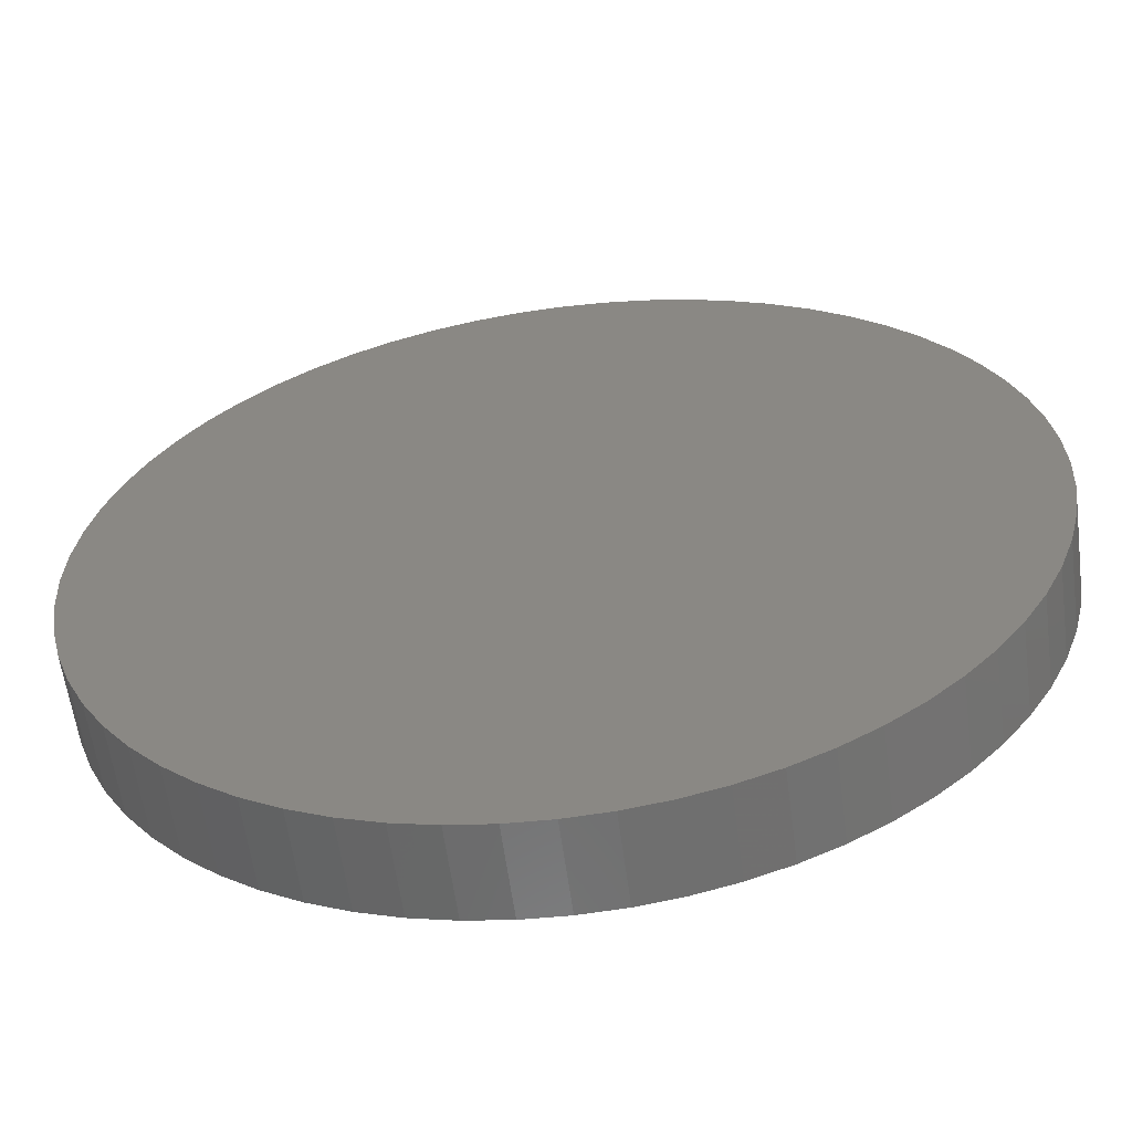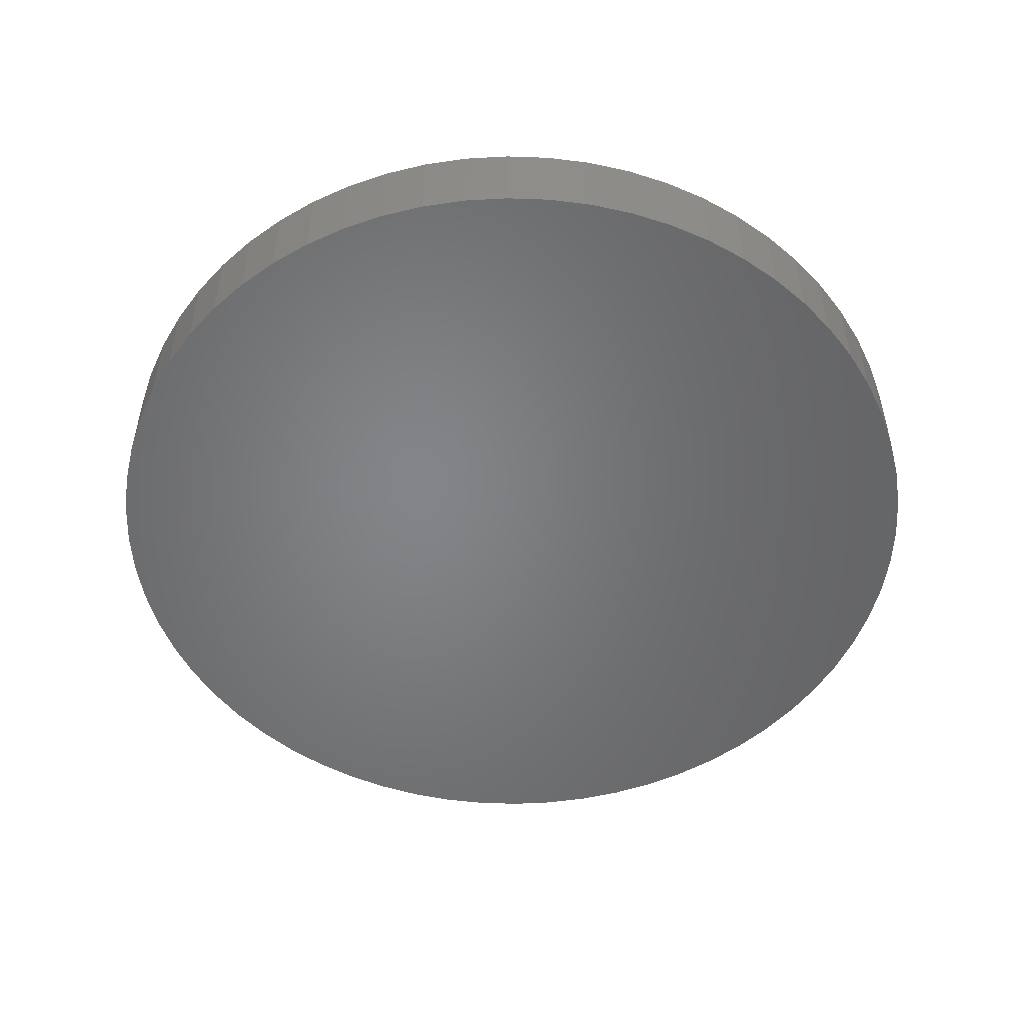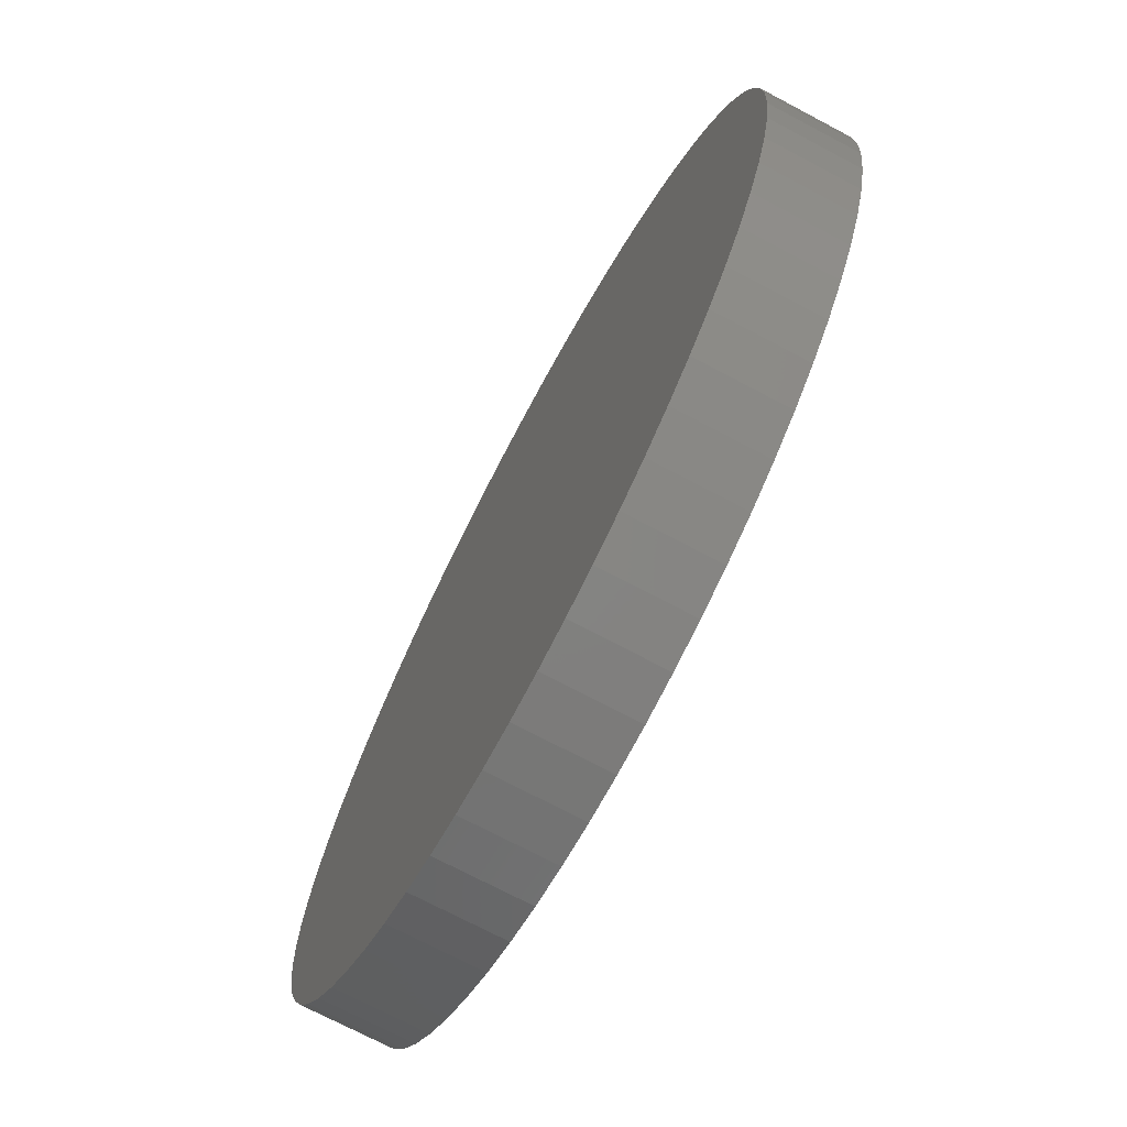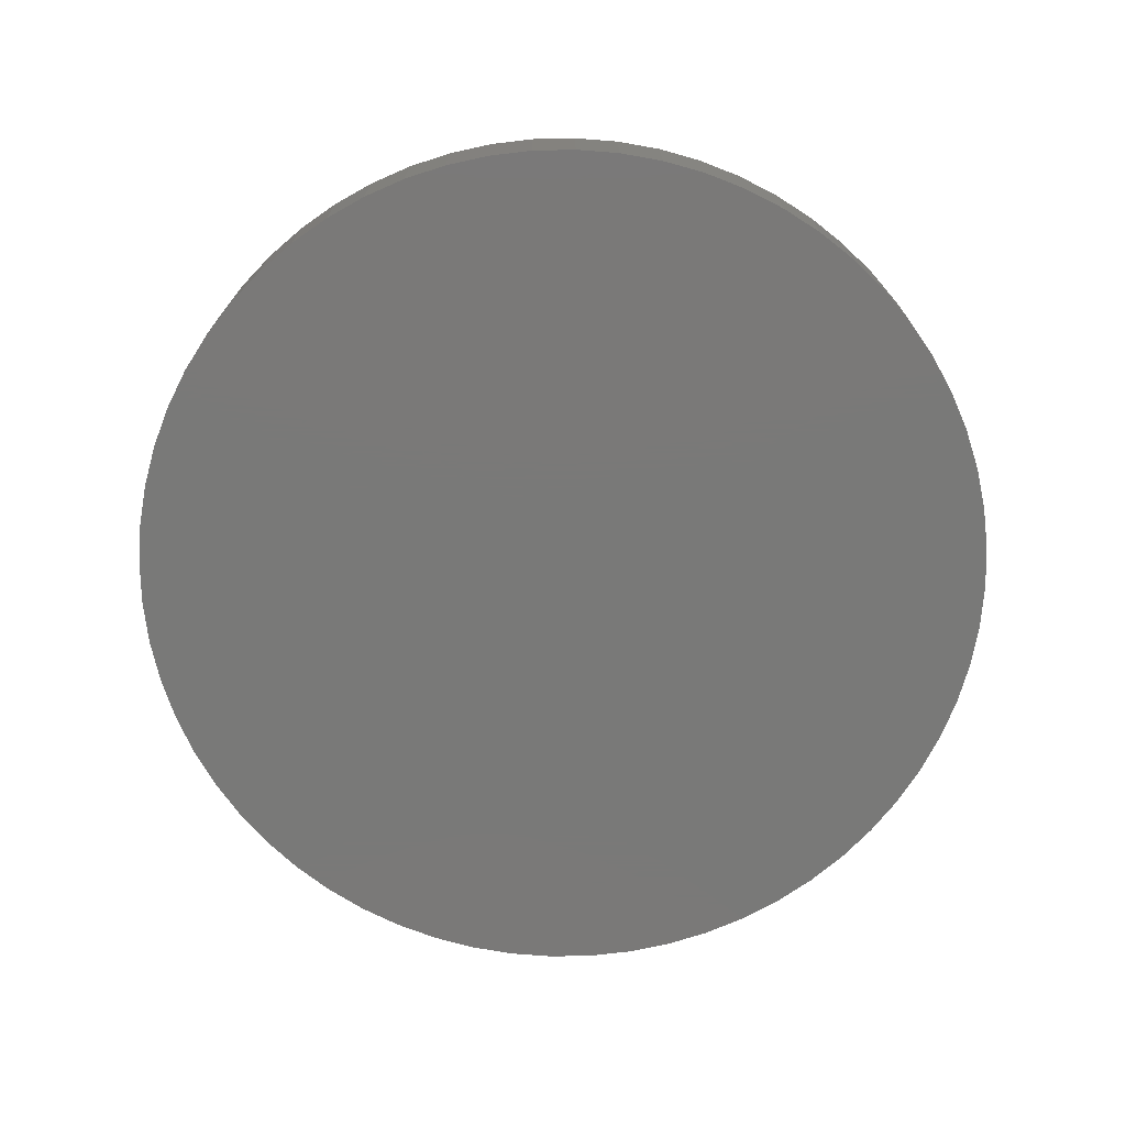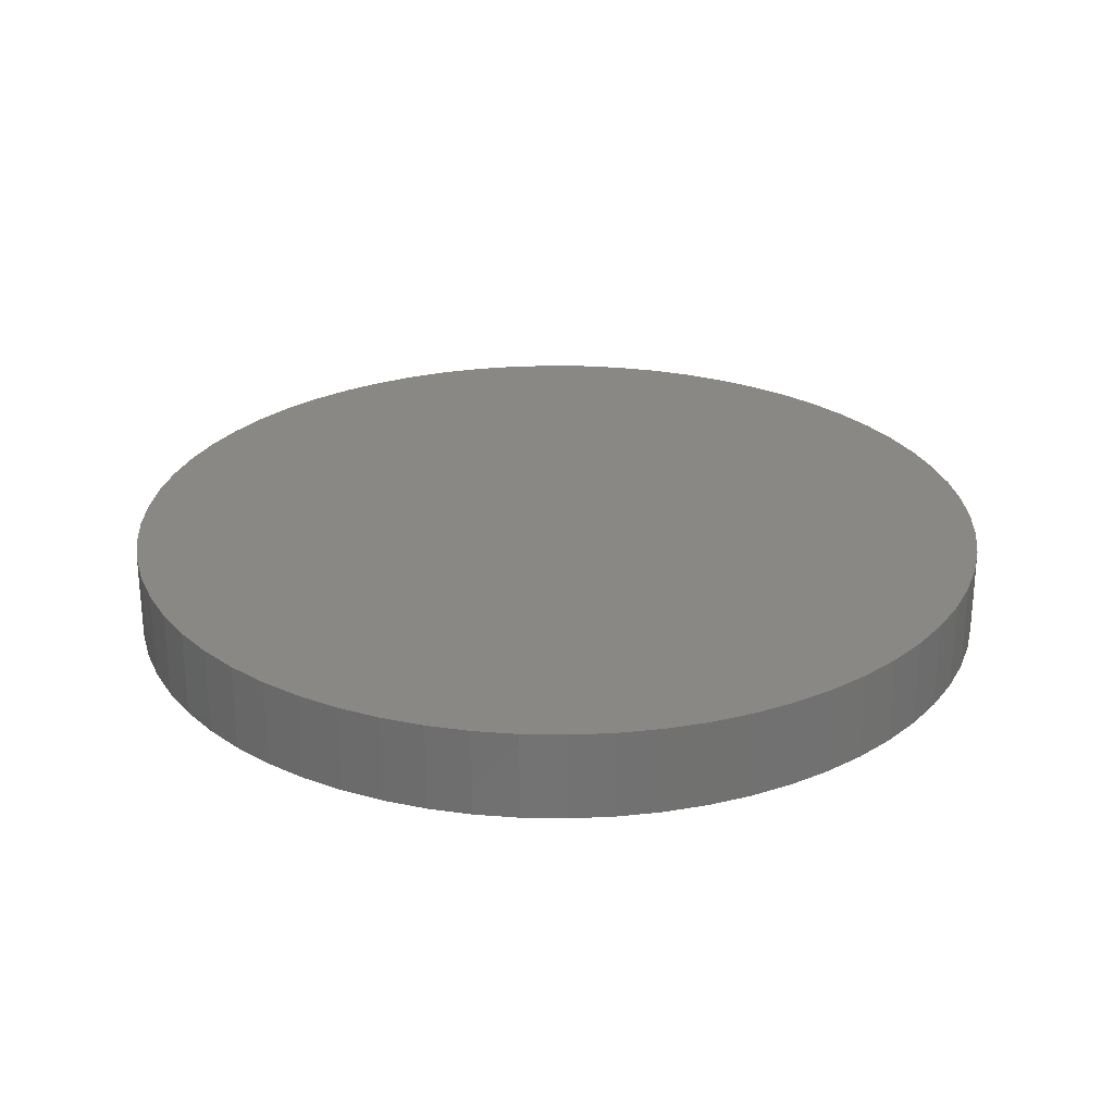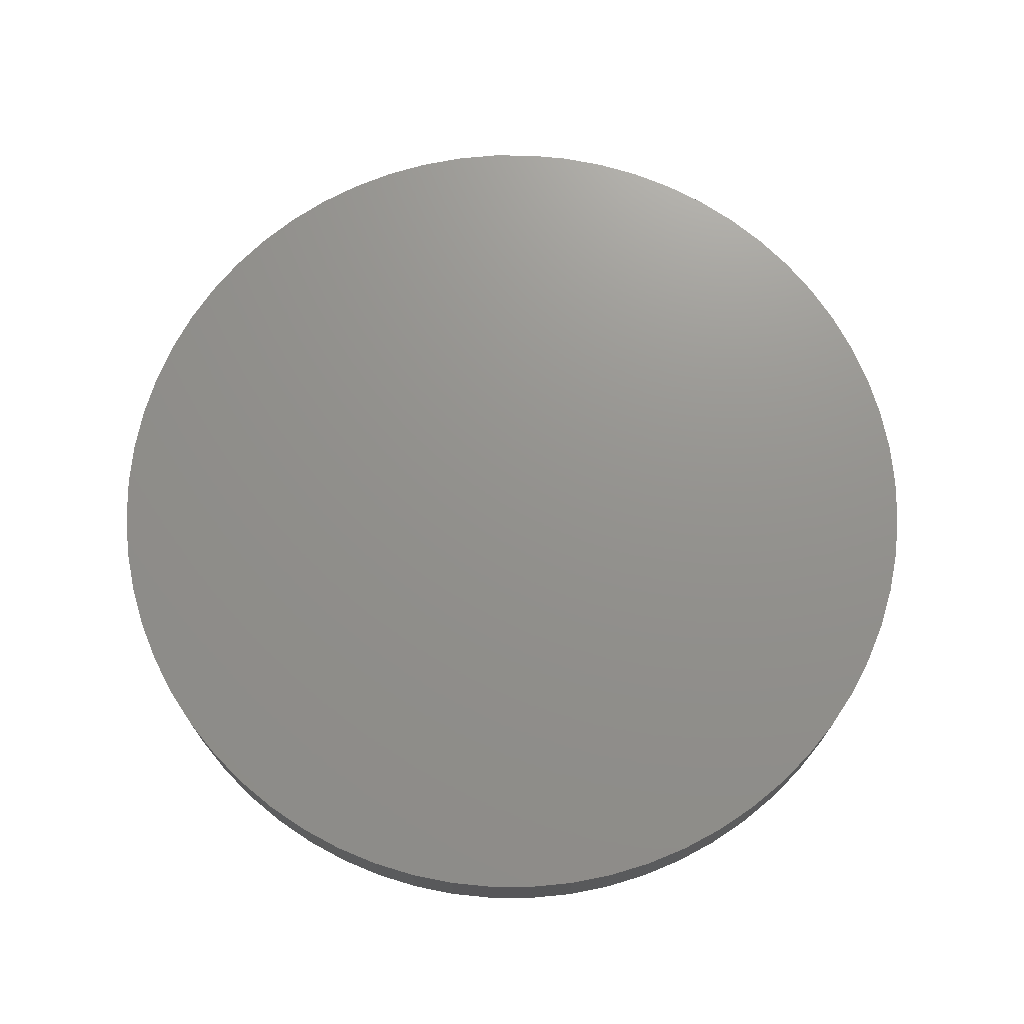
<metadata>
{"format":"stl","ext":"stl","renderer":"f3d","projection":"perspective","resolution":1024,"background":"white","views":[{"elev":-59.8,"azim":7.6,"up":"+Y"},{"elev":-51.8,"azim":-123.1,"up":"+Z"},{"elev":-72.3,"azim":-117.9,"up":"+Y"},{"elev":-72.2,"azim":49.0,"up":"+Z"},{"elev":26.6,"azim":100.0,"up":"+Z"},{"elev":71.8,"azim":-81.5,"up":"+Z"}]}
</metadata>
<code>
# stl→obj: 128 verts, 252 faces
v -18.57 34.1 0
v -22.78 31.57 0
v -22.78 31.57 10
v -18.57 34.1 10
v 9.901 39.76 0
v -41.19 -29.13 0
v 5 40 0
v 14.76 39.04 0
v 19.51 37.85 0
v 24.13 36.19 0
v 28.57 34.1 0
v 32.78 31.57 0
v 36.72 28.65 0
v 40.35 25.36 0
v 43.65 21.72 0
v 46.57 17.78 0
v 49.1 13.57 0
v 51.19 9.134 0
v 52.85 4.514 0
v 54.04 -0.245 0
v -26.72 28.65 0
v -26.72 28.65 10
v -30.36 25.36 0
v -30.36 25.36 10
v -41.19 -29.13 10
v 0.099 39.76 10
v -42.85 -24.51 10
v -44.04 -19.75 10
v -44.76 -14.9 10
v -44.76 -5.099 10
v -45 -10 10
v -4.755 39.04 10
v -39.1 13.57 0
v -36.57 17.78 0
v -41.19 9.134 0
v -42.85 4.514 0
v -33.65 21.72 0
v -14.13 36.19 0
v -9.514 37.85 0
v -4.755 39.04 0
v 0.099 39.76 0
v 54.76 -14.9 0
v 55 -10 0
v 54.76 -5.099 0
v 54.04 -19.75 0
v -36.57 -37.78 0
v 52.85 -24.51 0
v 51.19 -29.13 0
v 49.1 -33.57 0
v -4.755 -59.04 10
v -39.1 -33.57 10
v -36.57 -37.78 10
v -33.65 -41.72 10
v -30.36 -45.35 10
v -26.72 -48.65 10
v -22.78 -51.57 10
v -18.57 -54.1 10
v -14.13 -56.19 10
v -9.514 -57.85 10
v 52.85 4.514 10
v 54.04 -0.245 10
v 51.19 9.134 10
v -4.755 -59.04 0
v -9.514 -57.85 0
v 46.57 -37.78 0
v 0.099 -59.76 0
v 5 -60 0
v 43.65 -41.72 0
v 40.35 -45.35 0
v 36.72 -48.65 0
v 32.78 -51.57 0
v 28.57 -54.1 0
v 9.901 -59.76 0
v 24.13 -56.19 0
v 19.51 -57.85 0
v 14.76 -59.04 0
v 49.1 13.57 10
v 46.57 17.78 10
v -22.78 -51.57 0
v -26.72 -48.65 0
v -44.04 -19.75 0
v -42.85 -24.51 0
v -44.76 -14.9 0
v -45 -10 0
v -44.76 -5.099 0
v -44.04 -0.245 0
v -39.1 -33.57 0
v 43.65 21.72 10
v -18.57 -54.1 0
v -14.13 -56.19 0
v 40.35 25.36 10
v 36.72 28.65 10
v -30.36 -45.35 0
v -33.65 -41.72 0
v 32.78 31.57 10
v 28.57 34.1 10
v 32.78 -51.57 10
v 28.57 -54.1 10
v -33.65 21.72 10
v 36.72 -48.65 10
v -36.57 17.78 10
v 40.35 -45.35 10
v -39.1 13.57 10
v 5 40 10
v 24.13 36.19 10
v 19.51 37.85 10
v 14.76 39.04 10
v 9.901 39.76 10
v 43.65 -41.72 10
v -41.19 9.134 10
v 46.57 -37.78 10
v -42.85 4.514 10
v 49.1 -33.57 10
v -44.04 -0.245 10
v 51.19 -29.13 10
v -9.514 37.85 10
v -14.13 36.19 10
v 52.85 -24.51 10
v 0.099 -59.76 10
v 5 -60 10
v 54.76 -5.099 10
v 55 -10 10
v 54.04 -19.75 10
v 54.76 -14.9 10
v 9.901 -59.76 10
v 14.76 -59.04 10
v 19.51 -57.85 10
v 24.13 -56.19 10
f 1 2 3
f 1 3 4
f 5 6 7
f 8 6 5
f 9 6 8
f 10 6 9
f 11 6 10
f 12 6 11
f 13 6 12
f 14 6 13
f 15 6 14
f 16 6 15
f 17 6 16
f 18 6 17
f 19 6 18
f 20 6 19
f 2 21 22
f 2 22 3
f 21 23 24
f 21 24 22
f 25 26 27
f 27 26 28
f 28 26 29
f 30 31 32
f 31 29 32
f 33 34 35
f 36 35 34
f 36 34 37
f 36 37 23
f 36 23 21
f 36 21 2
f 36 2 1
f 36 1 38
f 36 38 39
f 36 39 40
f 36 40 41
f 42 6 43
f 43 6 44
f 45 46 42
f 47 46 45
f 48 46 47
f 49 46 48
f 44 6 20
f 50 25 51
f 50 51 52
f 50 52 53
f 50 53 54
f 50 54 55
f 50 55 56
f 50 56 57
f 50 57 58
f 50 58 59
f 60 61 19
f 20 19 61
f 19 18 62
f 19 62 60
f 63 64 65
f 66 63 65
f 67 66 65
f 67 65 68
f 67 68 69
f 67 69 70
f 67 70 71
f 72 73 71
f 74 73 72
f 75 76 74
f 73 74 76
f 67 71 73
f 18 17 77
f 18 77 62
f 17 16 78
f 17 78 77
f 79 56 55
f 79 55 80
f 81 41 82
f 83 41 81
f 6 82 41
f 84 41 83
f 85 41 84
f 86 41 85
f 36 41 86
f 41 7 6
f 87 6 42
f 16 15 88
f 16 88 78
f 89 57 56
f 89 56 79
f 90 58 57
f 90 57 89
f 15 14 91
f 15 91 88
f 64 59 58
f 64 58 90
f 14 13 92
f 14 92 91
f 63 50 59
f 63 59 64
f 90 65 64
f 89 65 90
f 79 65 89
f 80 65 79
f 93 65 80
f 94 49 93
f 46 49 94
f 87 42 46
f 49 65 93
f 13 12 95
f 13 95 92
f 12 11 96
f 12 96 95
f 72 71 97
f 72 97 98
f 23 37 99
f 23 99 24
f 71 70 100
f 71 100 97
f 37 34 101
f 37 101 99
f 69 102 100
f 69 100 70
f 34 33 103
f 34 103 101
f 32 29 26
f 104 26 25
f 61 60 25
f 60 62 25
f 62 77 25
f 77 78 25
f 78 88 25
f 88 91 25
f 91 92 25
f 92 95 25
f 95 96 25
f 96 105 25
f 105 106 25
f 107 25 106
f 108 25 107
f 104 25 108
f 68 109 102
f 68 102 69
f 33 35 110
f 33 110 103
f 65 111 109
f 65 109 68
f 35 36 112
f 35 112 110
f 49 113 111
f 49 111 65
f 114 112 36
f 115 113 48
f 49 48 113
f 116 117 32
f 32 117 4
f 32 4 3
f 32 3 22
f 32 22 24
f 32 24 99
f 32 99 101
f 32 101 103
f 32 103 110
f 112 114 32
f 114 30 32
f 110 112 32
f 48 47 118
f 48 118 115
f 66 119 50
f 66 50 63
f 67 120 119
f 67 119 66
f 11 10 105
f 11 105 96
f 61 25 121
f 122 121 25
f 113 115 25
f 115 118 25
f 123 25 118
f 124 25 123
f 122 25 124
f 36 86 114
f 10 9 106
f 10 106 105
f 86 85 30
f 86 30 114
f 9 8 107
f 9 107 106
f 8 5 108
f 8 108 107
f 5 7 104
f 5 104 108
f 111 25 109
f 113 25 111
f 102 109 25
f 100 102 25
f 50 119 25
f 119 120 25
f 120 125 25
f 125 126 25
f 126 127 25
f 127 128 25
f 128 98 25
f 97 25 98
f 100 25 97
f 7 41 26
f 7 26 104
f 47 45 123
f 47 123 118
f 45 42 124
f 45 124 123
f 41 32 26
f 42 43 122
f 42 122 124
f 41 40 32
f 44 121 122
f 44 122 43
f 40 39 116
f 40 116 32
f 20 61 121
f 20 121 44
f 39 38 117
f 39 117 116
f 38 1 4
f 38 4 117
f 85 84 31
f 85 31 30
f 120 67 73
f 120 73 125
f 31 84 83
f 31 83 29
f 73 76 126
f 73 126 125
f 83 81 28
f 83 28 29
f 81 82 27
f 81 27 28
f 76 75 127
f 76 127 126
f 82 6 25
f 82 25 27
f 75 74 128
f 75 128 127
f 6 87 25
f 74 72 98
f 74 98 128
f 87 51 25
f 87 46 52
f 87 52 51
f 46 94 53
f 46 53 52
f 94 93 54
f 94 54 53
f 80 55 54
f 80 54 93

</code>
